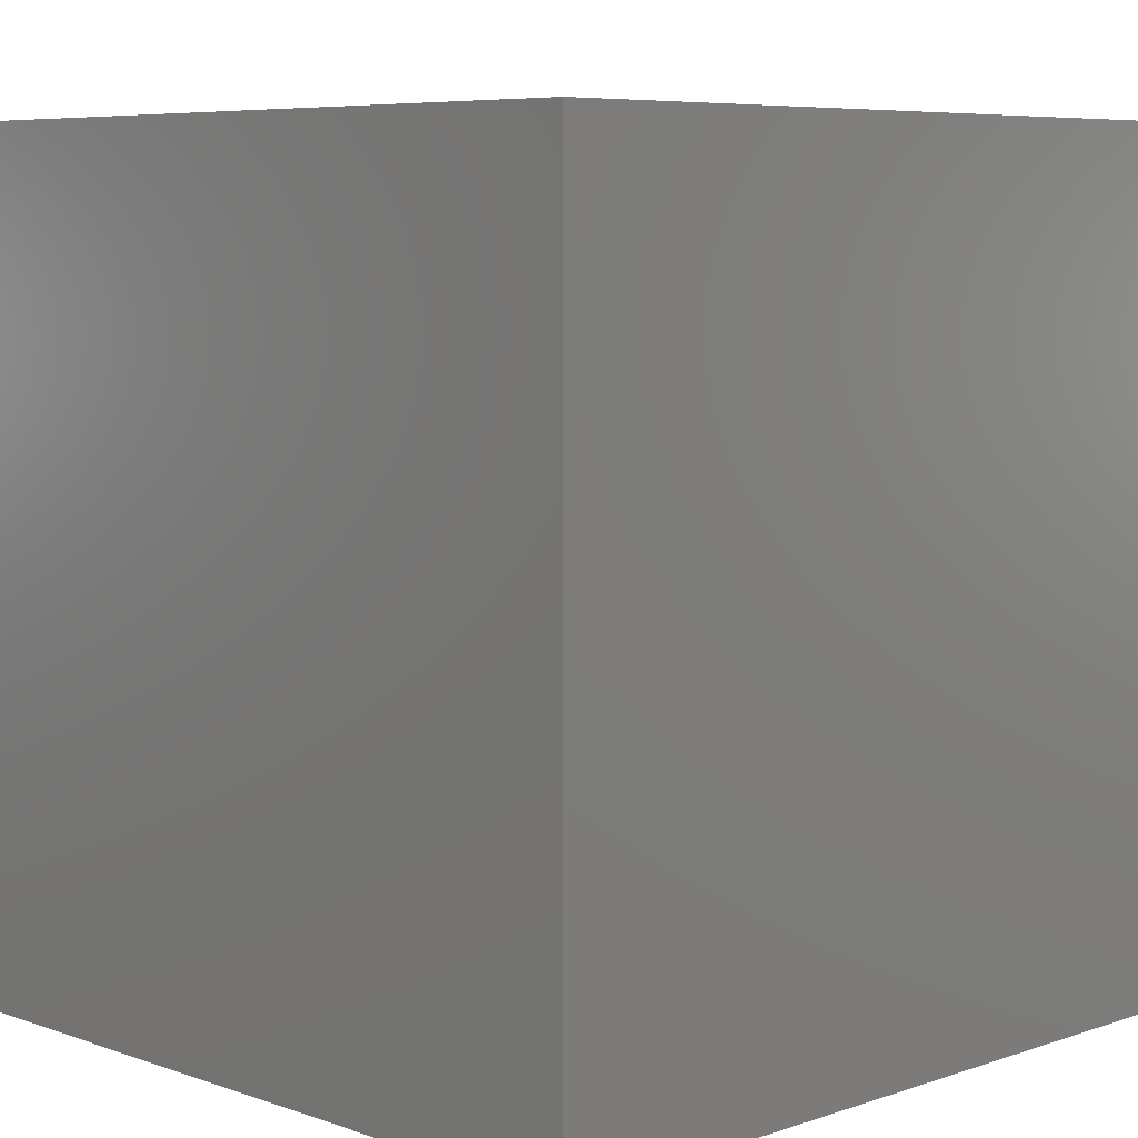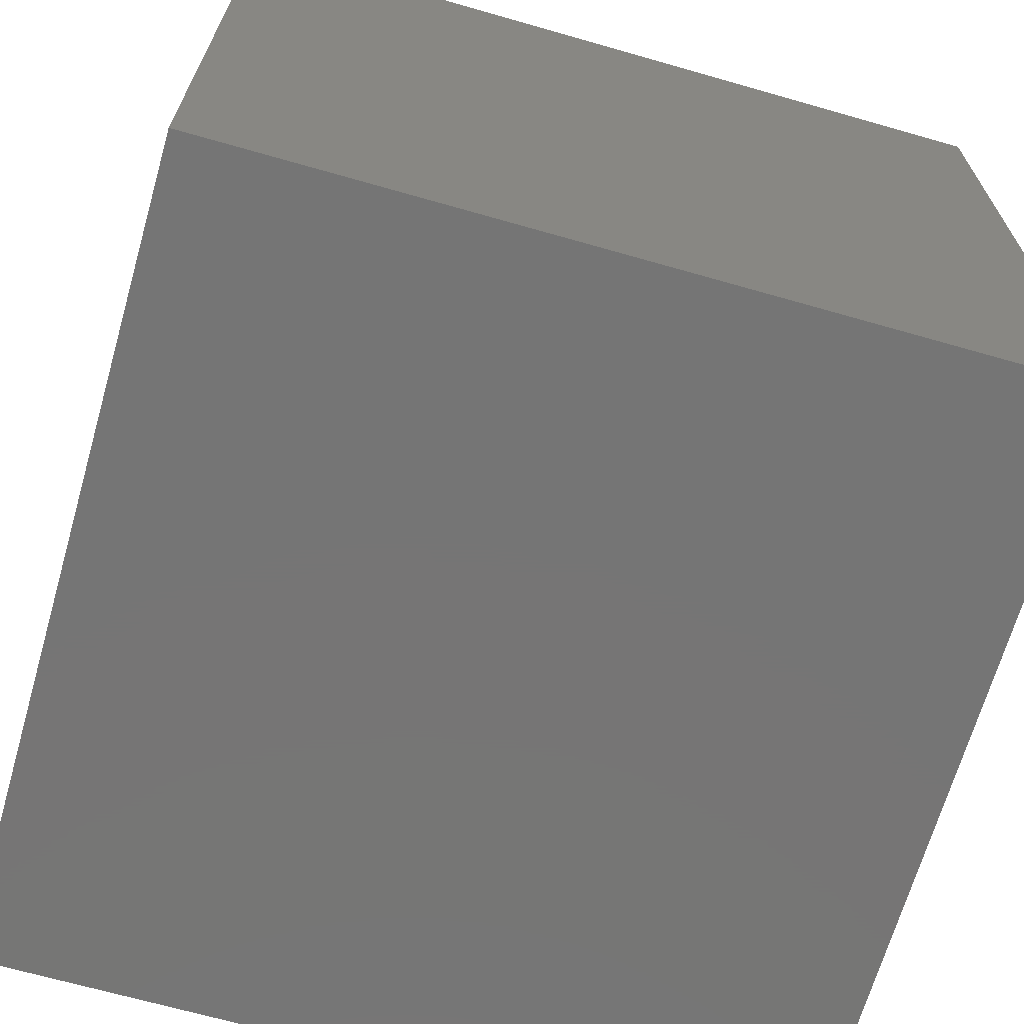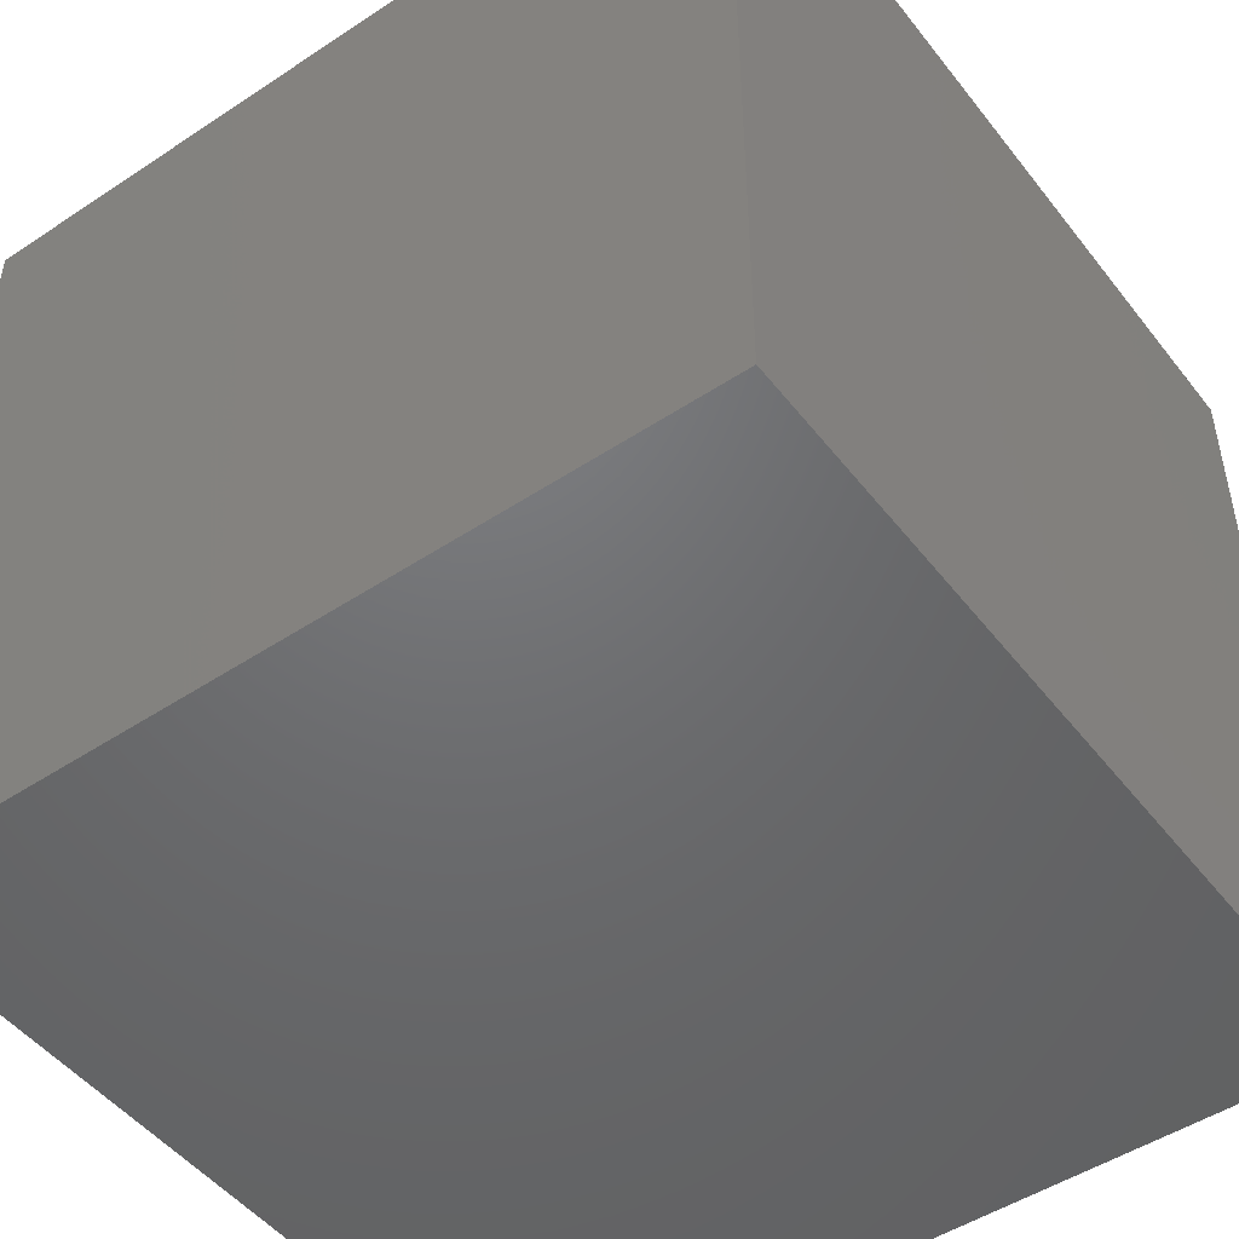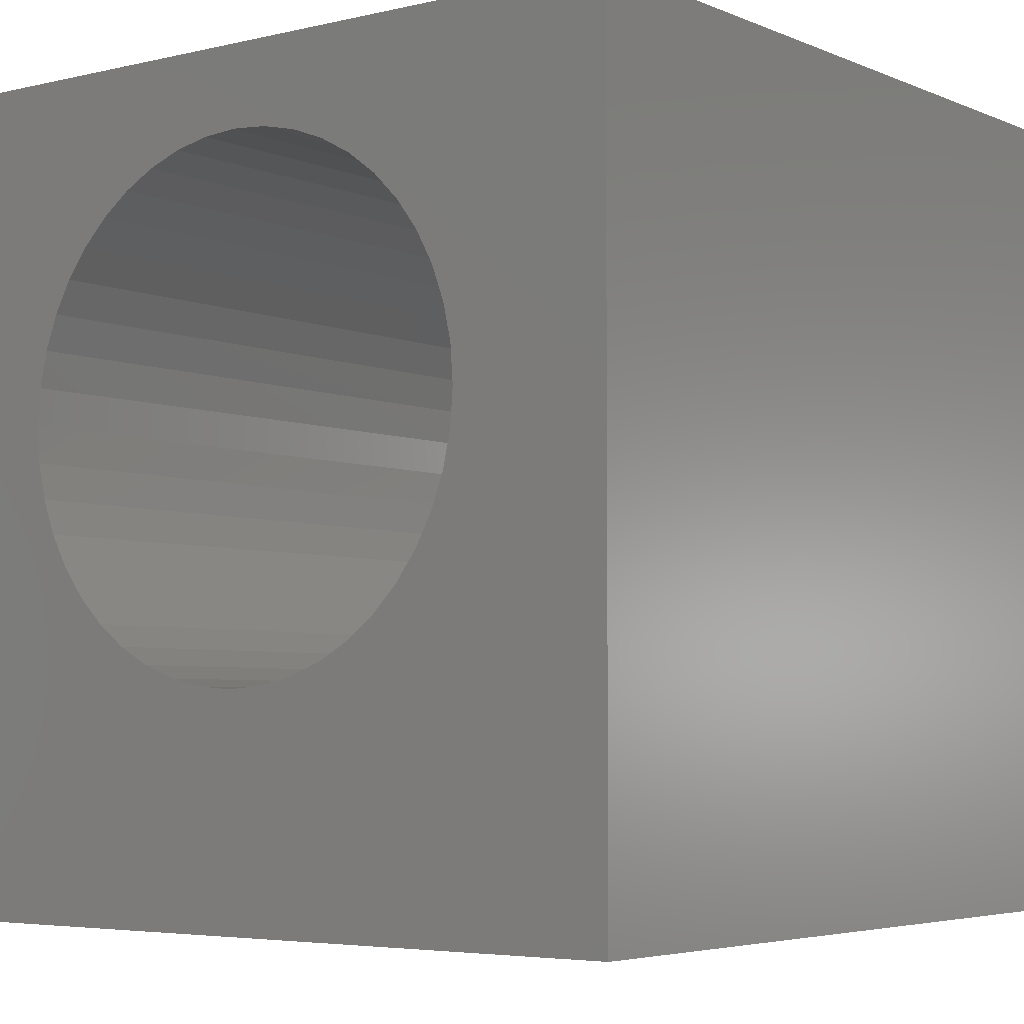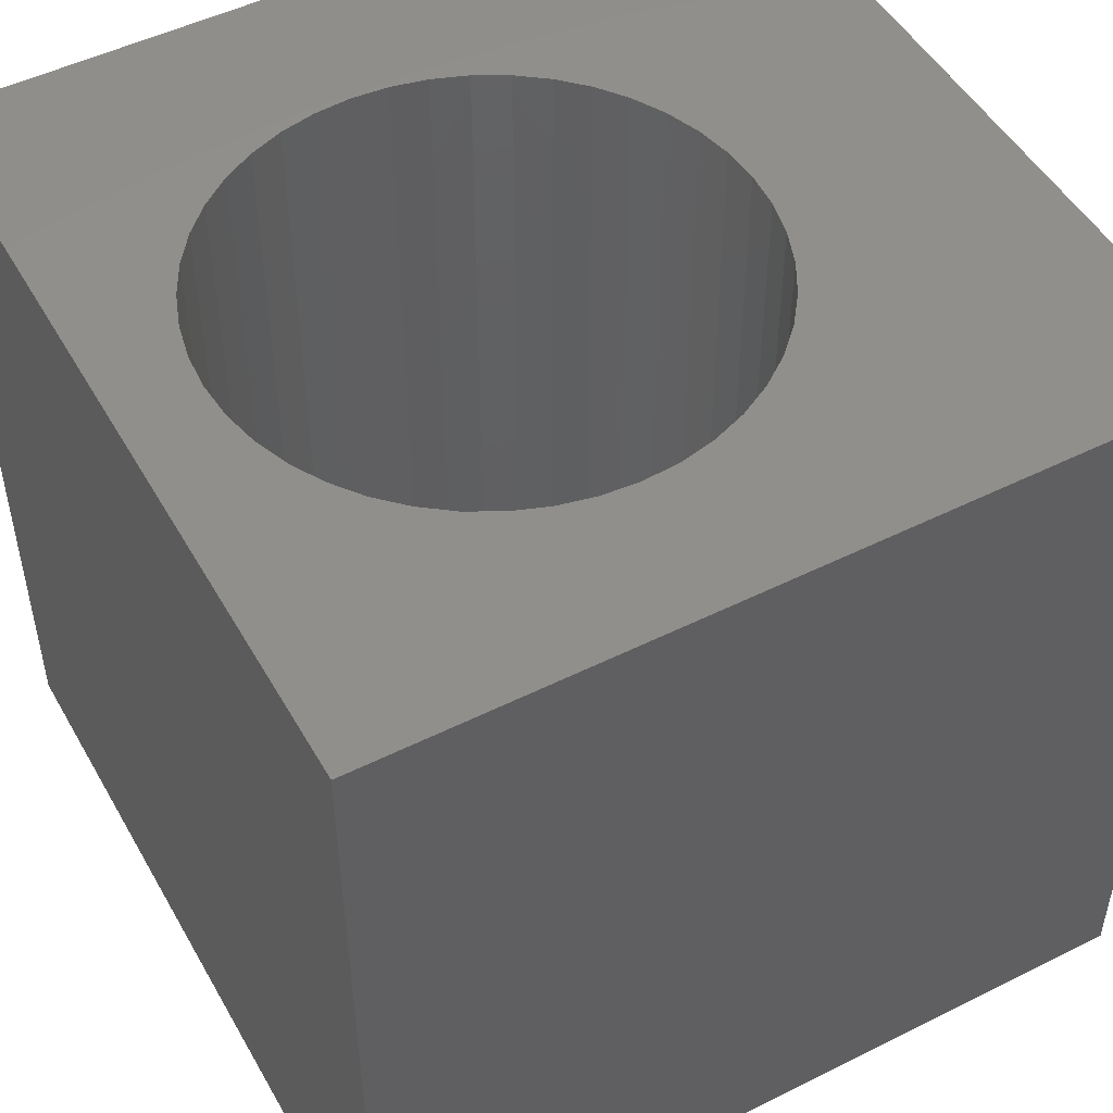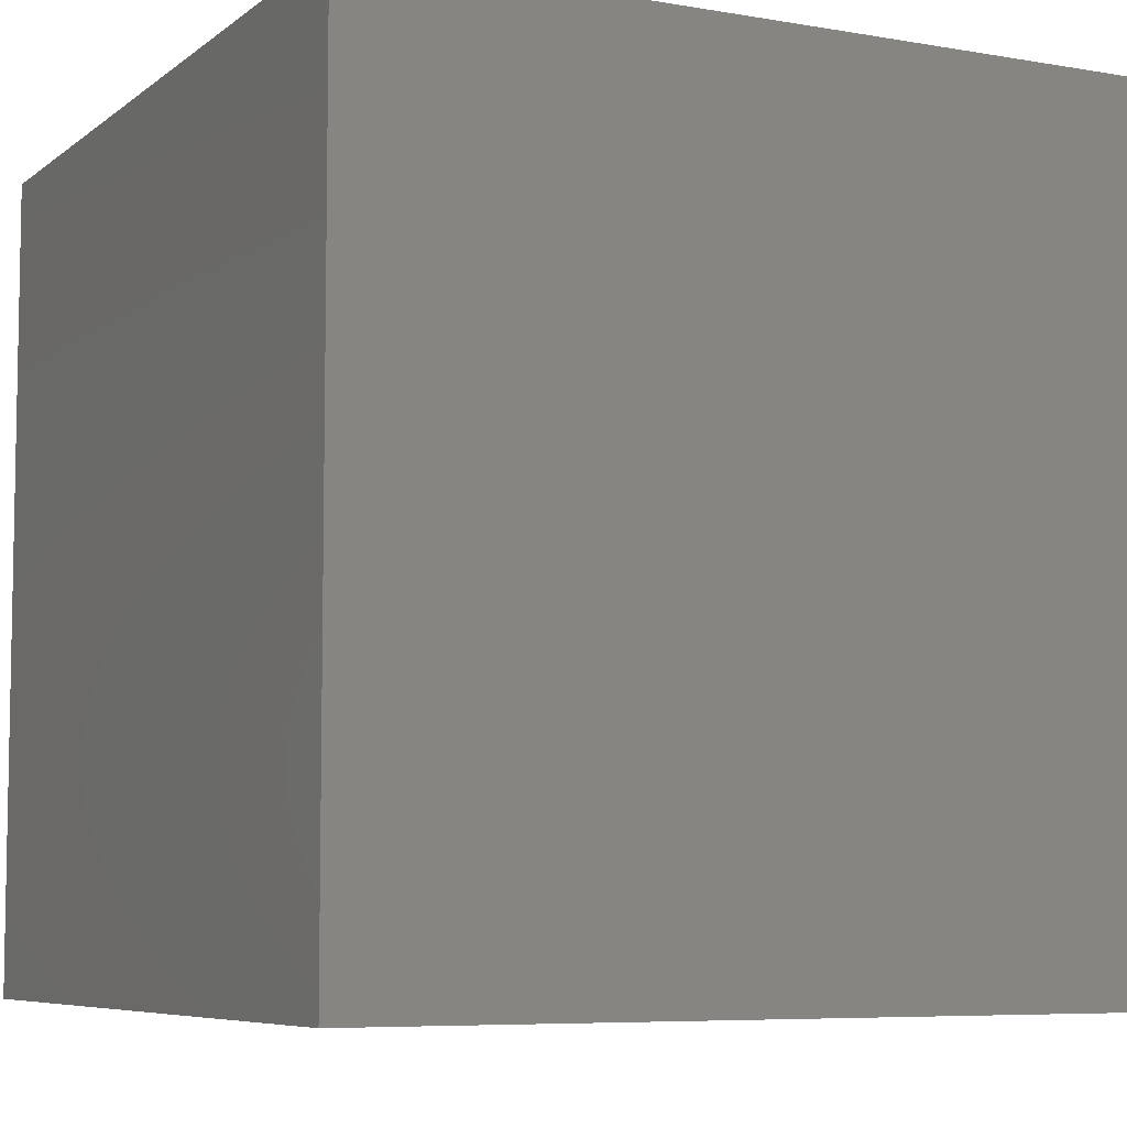
<metadata>
{"format":"stl","ext":"stl","renderer":"f3d","projection":"perspective","resolution":1024,"background":"white","views":[{"elev":6.7,"azim":-134.6,"up":"+Y"},{"elev":-67.8,"azim":-16.0,"up":"+Z"},{"elev":-49.0,"azim":-143.7,"up":"+Y"},{"elev":-4.6,"azim":37.3,"up":"+Y"},{"elev":49.8,"azim":-118.8,"up":"+Z"},{"elev":-6.8,"azim":-116.9,"up":"+Z"}]}
</metadata>
<code>
# stl→obj: 96 verts, 188 faces
v 0 10 10
v 0 10 0
v 0 0 10
v 0 0 0
v 7.902 4.98 10
v 7.745 4.559 10
v 10 0 10
v 7.53 4.164 10
v 7.26 3.804 10
v 3.57 8.734 10
v 3.991 8.891 10
v 7.745 7.176 10
v 7.902 6.755 10
v 10 10 10
v 6.942 3.486 10
v 6.583 3.217 10
v 6.188 3.001 10
v 2.228 7.571 10
v 2.498 7.931 10
v 7.998 6.316 10
v 8.03 5.867 10
v 7.998 5.419 10
v 4.431 8.986 10
v 4.879 9.018 10
v 5.327 8.986 10
v 5.767 8.891 10
v 2.816 8.249 10
v 3.176 8.518 10
v 5.767 2.844 10
v 5.327 2.749 10
v 6.188 8.734 10
v 6.583 8.518 10
v 6.942 8.249 10
v 4.879 2.717 10
v 4.431 2.749 10
v 3.991 2.844 10
v 3.57 3.001 10
v 3.176 3.217 10
v 2.816 3.486 10
v 7.26 7.931 10
v 7.53 7.571 10
v 2.498 3.804 10
v 2.228 4.164 10
v 2.013 4.559 10
v 1.856 4.98 10
v 1.76 5.419 10
v 1.728 5.867 10
v 1.76 6.316 10
v 1.856 6.755 10
v 2.013 7.176 10
v 10 10 0
v 10 0 0
v 7.998 5.419 1.663
v 8.03 5.867 1.663
v 7.998 6.316 1.663
v 7.902 6.755 1.663
v 7.745 7.176 1.663
v 7.53 7.571 1.663
v 7.26 7.931 1.663
v 6.942 8.249 1.663
v 6.583 8.518 1.663
v 6.188 8.734 1.663
v 5.767 8.891 1.663
v 5.327 8.986 1.663
v 4.879 9.018 1.663
v 4.431 8.986 1.663
v 3.991 8.891 1.663
v 3.57 8.734 1.663
v 3.176 8.518 1.663
v 2.816 8.249 1.663
v 2.498 7.931 1.663
v 2.228 7.571 1.663
v 2.013 7.176 1.663
v 1.856 6.755 1.663
v 1.76 6.316 1.663
v 1.728 5.867 1.663
v 1.76 5.419 1.663
v 1.856 4.98 1.663
v 2.013 4.559 1.663
v 2.228 4.164 1.663
v 2.498 3.804 1.663
v 2.816 3.486 1.663
v 3.176 3.217 1.663
v 3.57 3.001 1.663
v 3.991 2.844 1.663
v 4.431 2.749 1.663
v 4.879 2.717 1.663
v 5.327 2.749 1.663
v 5.767 2.844 1.663
v 6.188 3.001 1.663
v 6.583 3.217 1.663
v 6.942 3.486 1.663
v 7.26 3.804 1.663
v 7.53 4.164 1.663
v 7.745 4.559 1.663
v 7.902 4.98 1.663
f 1 2 3
f 3 2 4
f 5 6 7
f 7 6 8
f 7 8 9
f 1 10 11
f 12 13 14
f 9 15 7
f 7 15 16
f 7 16 17
f 18 19 1
f 13 20 14
f 14 20 21
f 14 21 7
f 7 21 22
f 7 22 5
f 11 23 1
f 1 23 24
f 1 24 14
f 14 24 25
f 14 25 26
f 19 27 1
f 1 27 28
f 1 28 10
f 17 29 7
f 7 29 30
f 7 30 3
f 26 31 14
f 14 31 32
f 14 32 33
f 30 34 3
f 3 34 35
f 3 35 36
f 36 37 3
f 3 37 38
f 3 38 39
f 33 40 14
f 14 40 41
f 14 41 12
f 39 42 3
f 3 42 43
f 3 43 44
f 44 45 3
f 3 45 46
f 3 46 1
f 1 46 47
f 1 47 48
f 48 49 1
f 1 49 50
f 1 50 18
f 51 14 52
f 52 14 7
f 2 51 4
f 4 51 52
f 14 51 1
f 1 51 2
f 52 7 4
f 4 7 3
f 53 21 54
f 54 21 20
f 54 20 55
f 55 20 13
f 55 13 56
f 56 13 12
f 56 12 57
f 57 12 41
f 57 41 58
f 58 41 40
f 58 40 59
f 59 40 33
f 59 33 60
f 60 33 32
f 60 32 61
f 61 32 31
f 61 31 62
f 62 31 26
f 62 26 63
f 63 26 25
f 63 25 64
f 64 25 24
f 64 24 65
f 65 24 23
f 65 23 66
f 66 23 11
f 66 11 67
f 67 11 10
f 67 10 68
f 68 10 28
f 68 28 69
f 69 28 27
f 69 27 70
f 70 27 19
f 70 19 71
f 71 19 18
f 71 18 72
f 72 18 50
f 72 50 73
f 73 50 49
f 73 49 74
f 74 49 48
f 74 48 75
f 75 48 47
f 75 47 76
f 76 47 46
f 76 46 77
f 77 46 45
f 77 45 78
f 78 45 44
f 78 44 79
f 79 44 43
f 79 43 80
f 80 43 42
f 80 42 81
f 81 42 39
f 81 39 82
f 82 39 38
f 82 38 83
f 83 38 37
f 83 37 84
f 84 37 36
f 84 36 85
f 85 36 35
f 85 35 86
f 86 35 34
f 86 34 87
f 87 34 30
f 87 30 88
f 88 30 29
f 88 29 89
f 89 29 17
f 89 17 90
f 90 17 16
f 90 16 91
f 91 16 15
f 91 15 92
f 92 15 9
f 92 9 93
f 93 9 8
f 93 8 94
f 94 8 6
f 94 6 95
f 95 6 5
f 95 5 96
f 96 5 22
f 96 22 53
f 53 22 21
f 64 65 89
f 89 65 66
f 89 66 67
f 67 68 89
f 89 68 69
f 89 69 70
f 64 89 63
f 63 89 90
f 63 90 91
f 70 71 89
f 89 71 72
f 89 72 73
f 91 92 63
f 63 92 93
f 63 93 94
f 94 95 63
f 63 95 96
f 63 96 53
f 53 54 63
f 63 54 55
f 63 55 56
f 56 57 63
f 63 57 58
f 63 58 59
f 73 74 89
f 89 74 75
f 89 75 76
f 59 60 63
f 63 60 61
f 63 61 62
f 79 80 85
f 85 80 81
f 79 85 78
f 78 85 86
f 78 86 87
f 76 77 89
f 89 77 78
f 89 78 88
f 88 78 87
f 81 82 85
f 85 82 83
f 85 83 84

</code>
